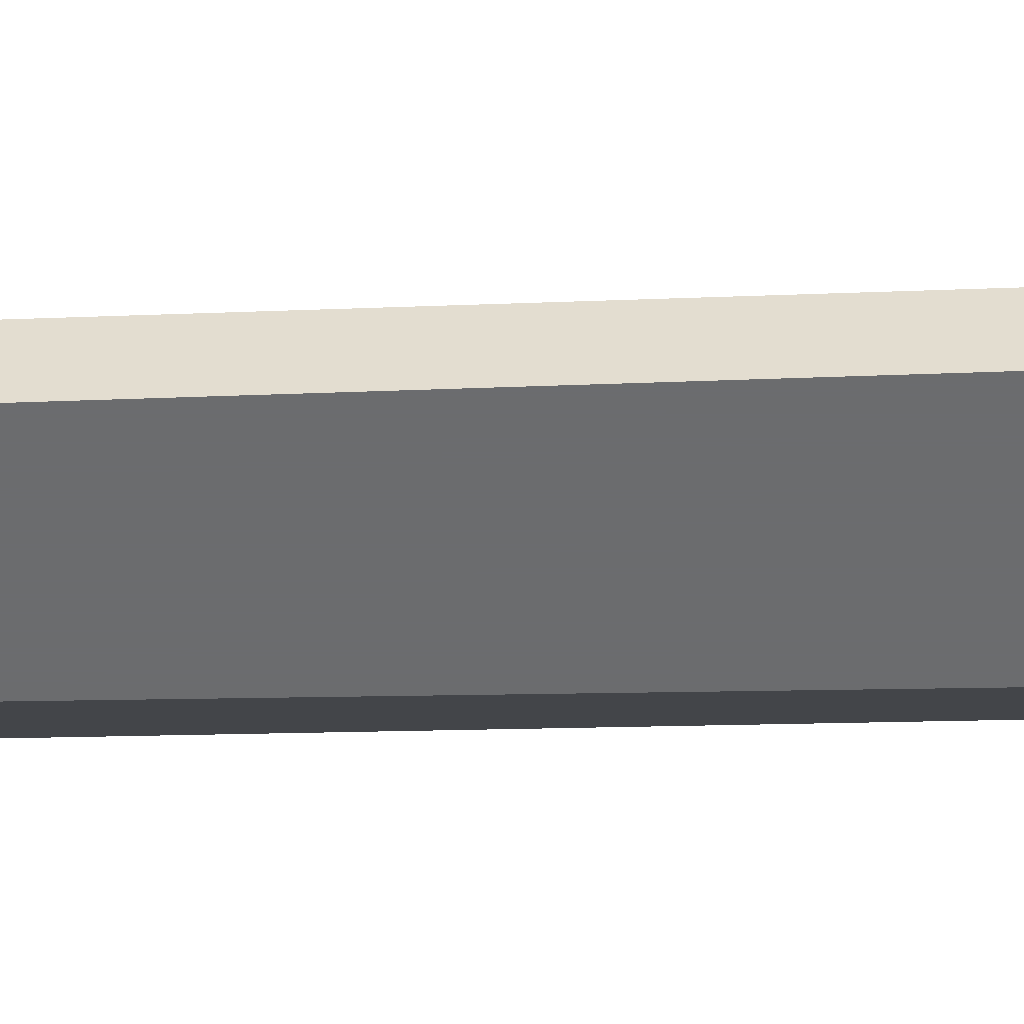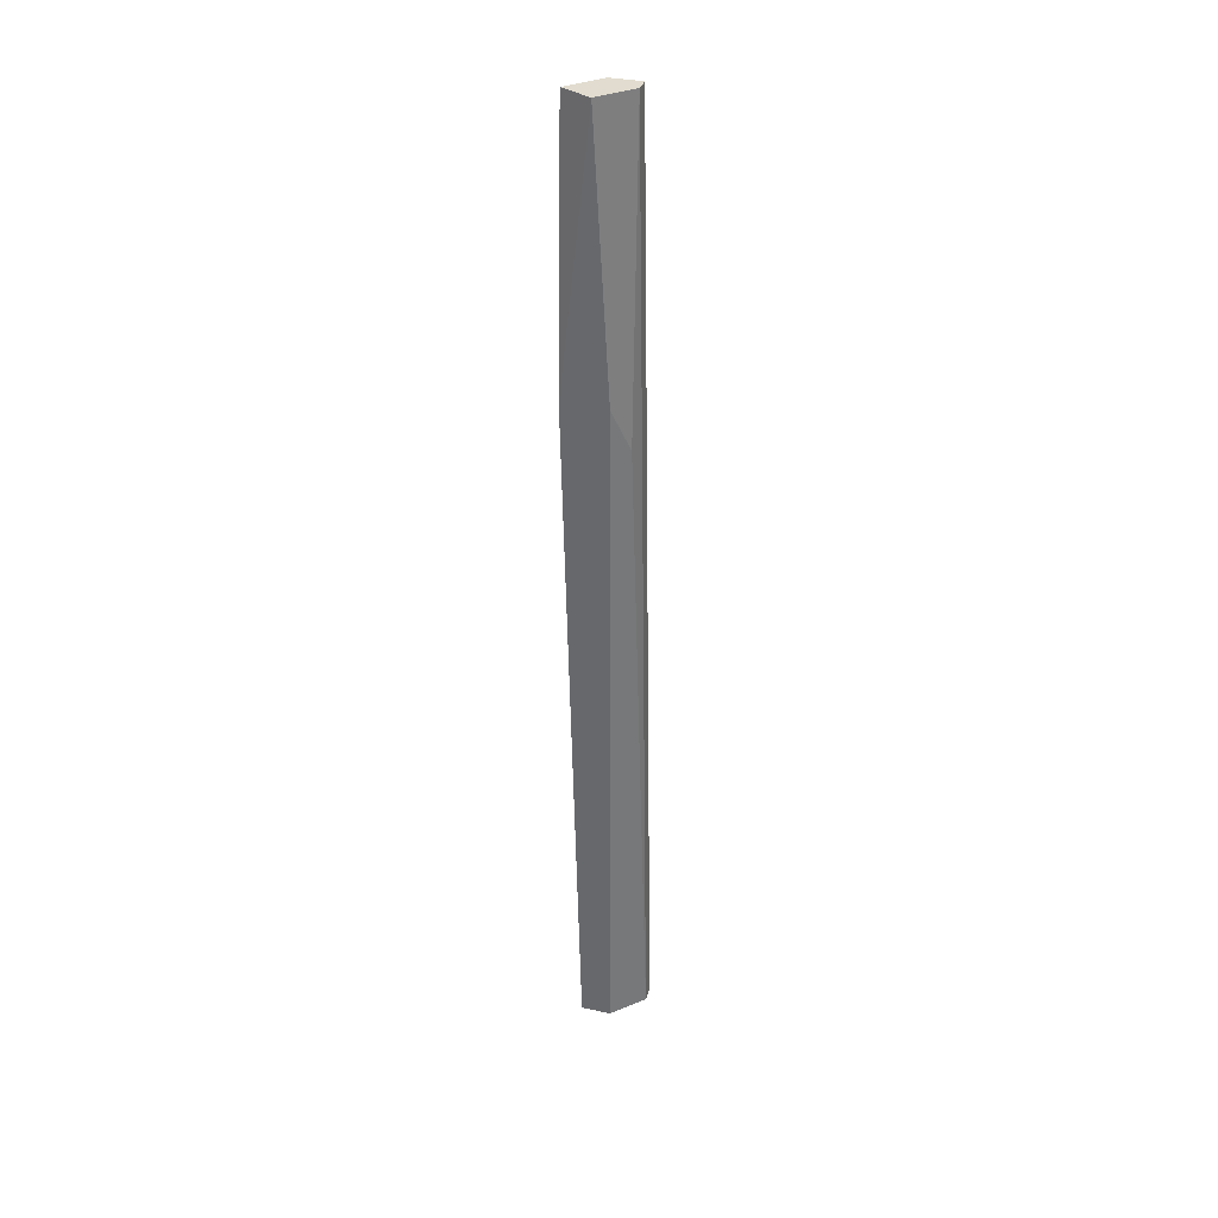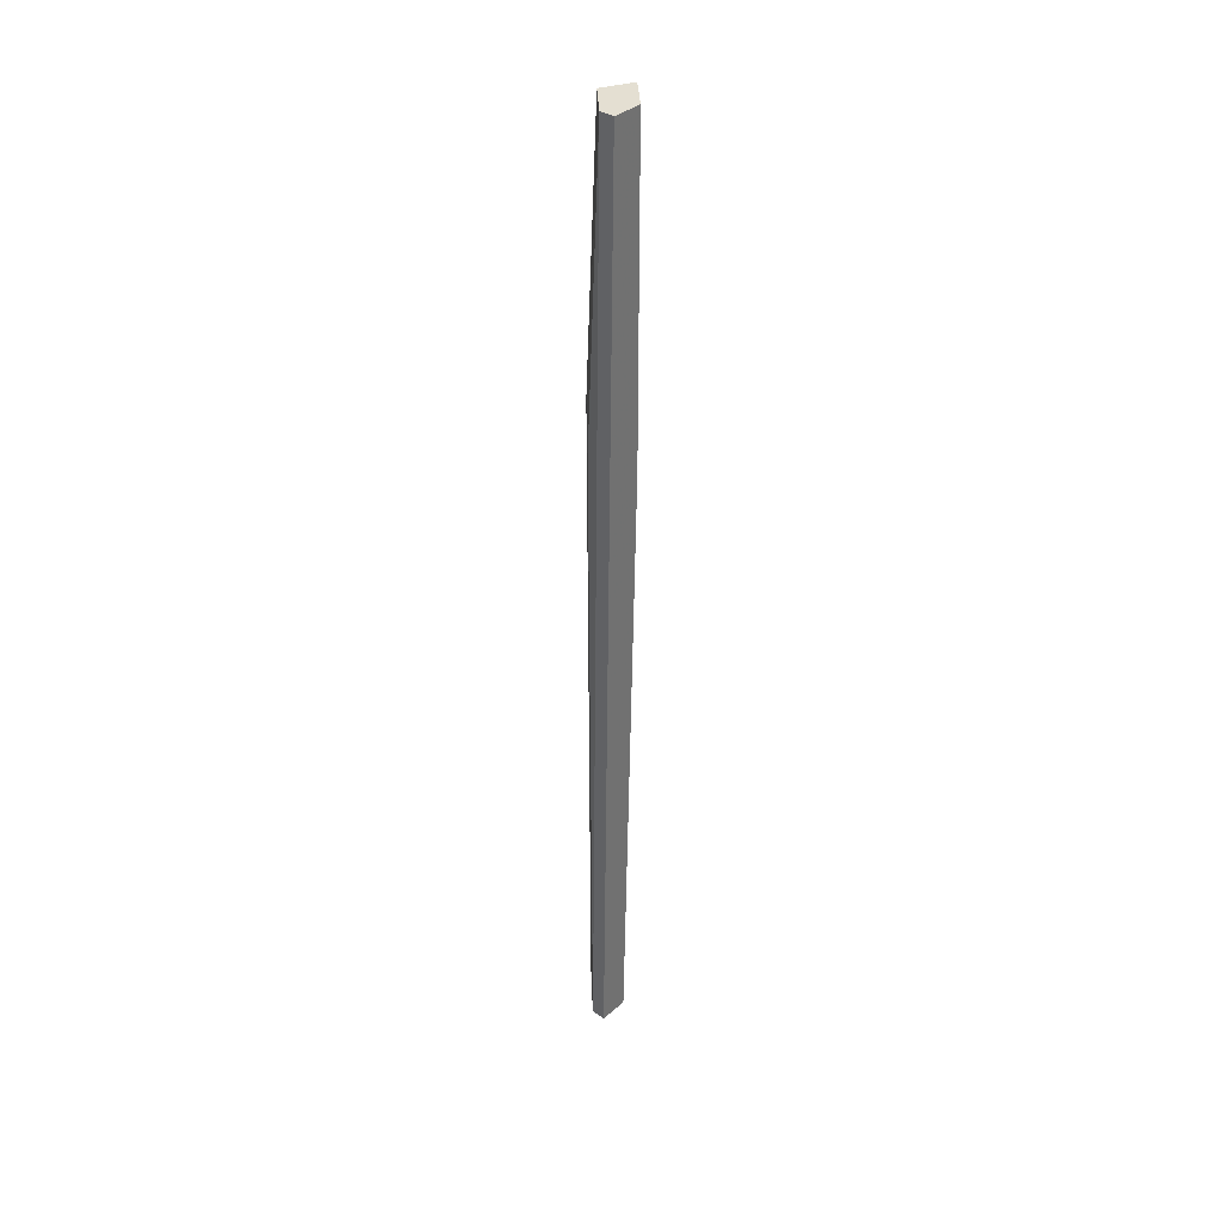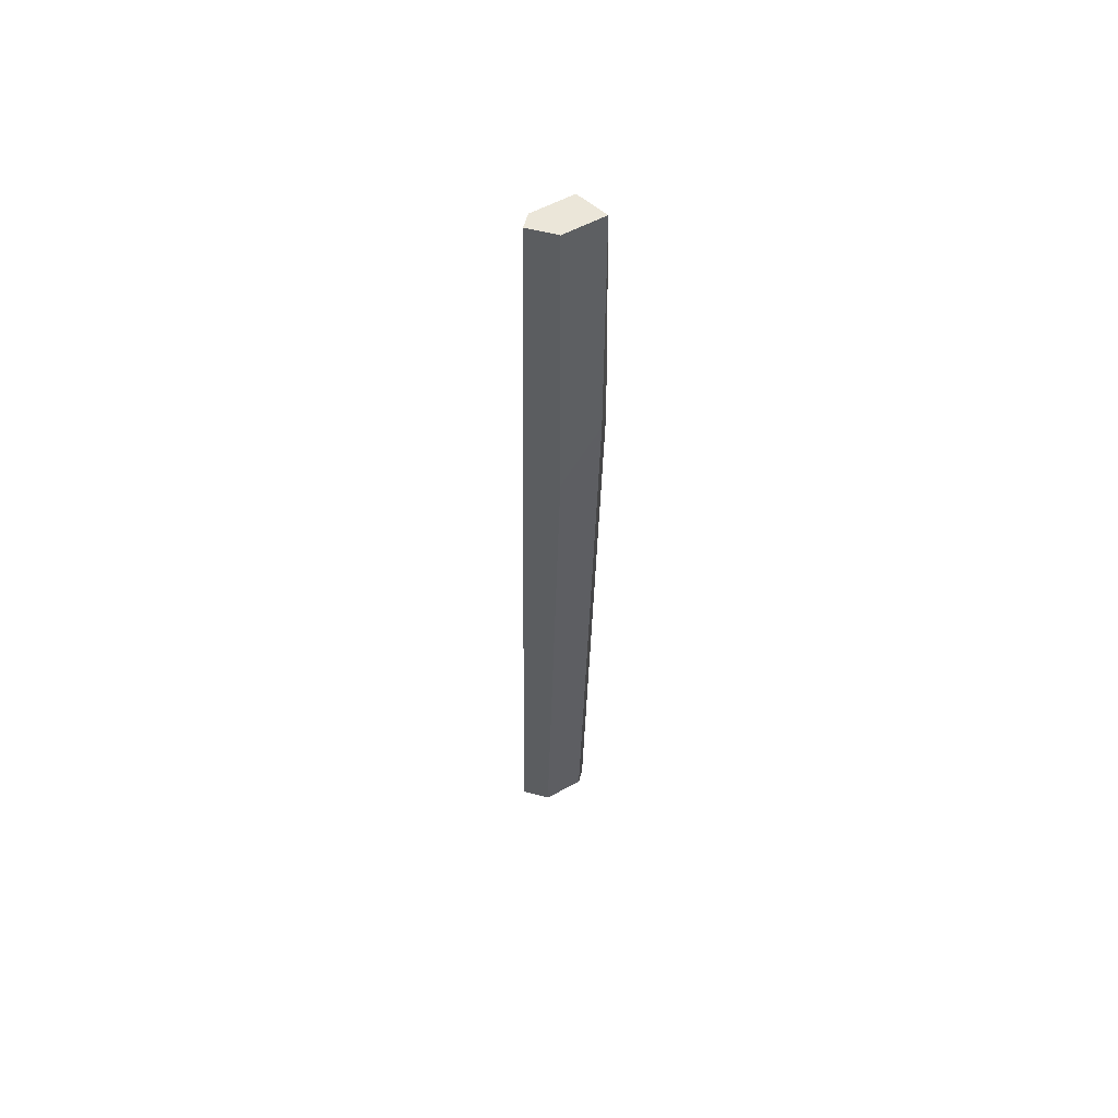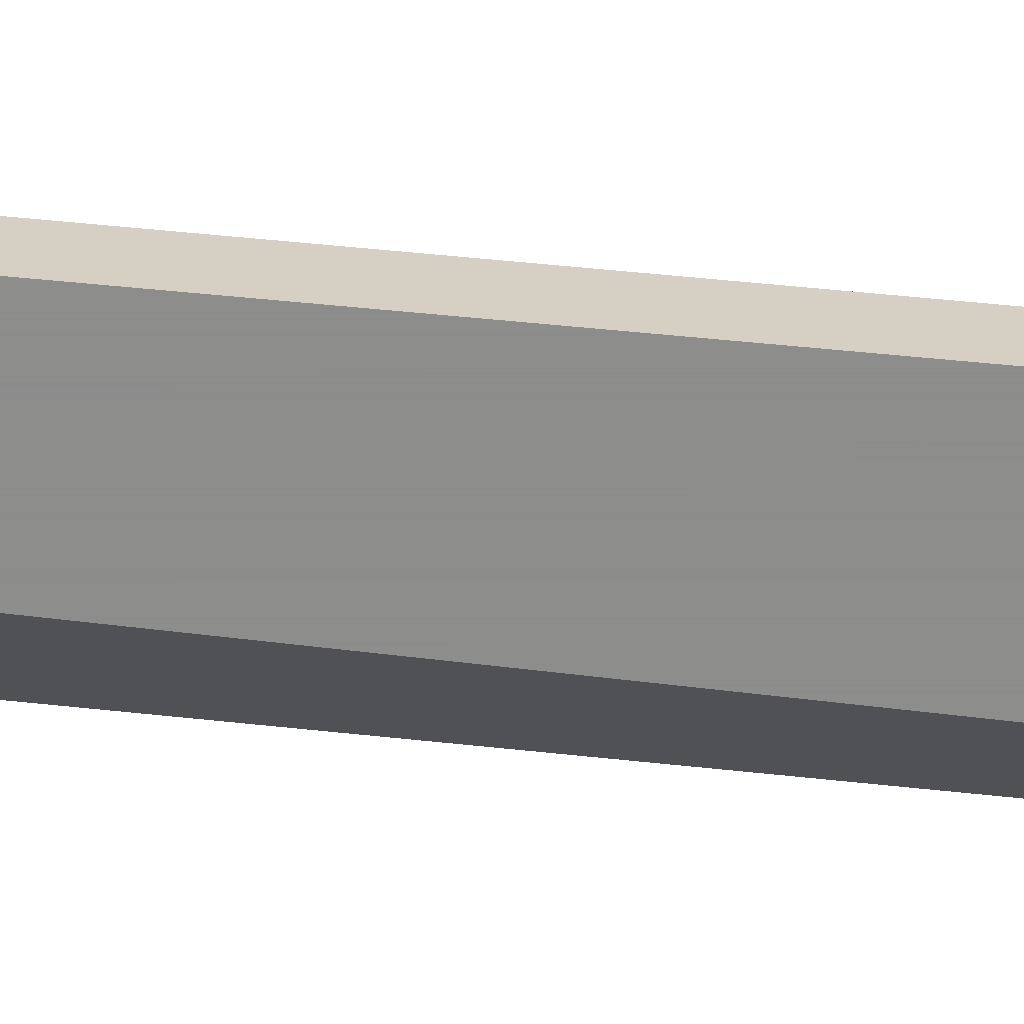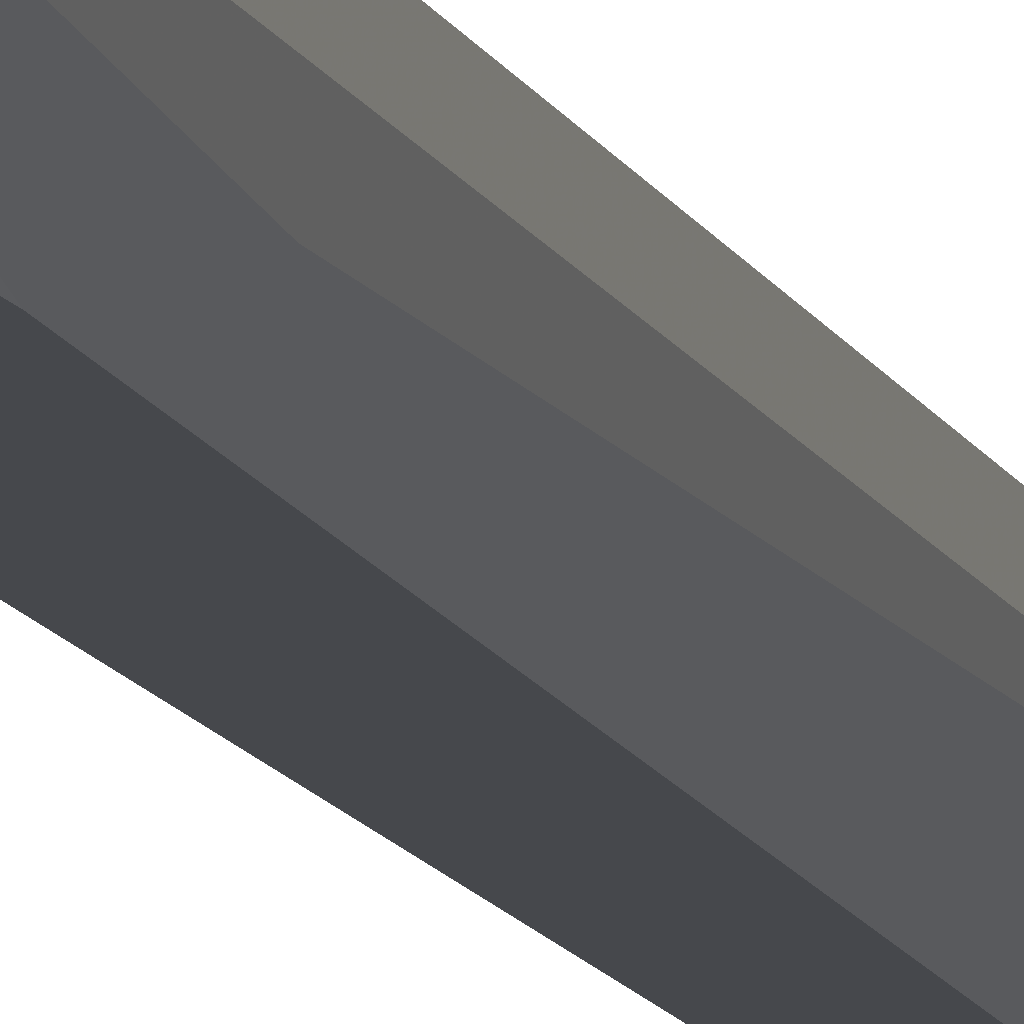
<metadata>
{"format":"obj","ext":"obj","renderer":"f3d","projection":"perspective","resolution":1024,"background":"white","views":[{"elev":-53.6,"azim":-89.0,"up":"+Y"},{"elev":34.5,"azim":16.2,"up":"+Z"},{"elev":36.9,"azim":132.1,"up":"+Z"},{"elev":56.7,"azim":-164.6,"up":"+Z"},{"elev":-64.4,"azim":-96.8,"up":"+Y"},{"elev":-11.2,"azim":14.3,"up":"+Y"}]}
</metadata>
<code>
v 0.02677 -0.0286 0.03475
v 0.03336 -0.02465 -0.02717
v 0.0294 -0.02465 0.05849
v 0.03072 -0.0286 0.03475
v 0.02809 -0.02729 -0.02717
v 0.03072 -0.0286 -0.02717
v 0.03204 -0.02597 0.05849
v 0.03072 -0.02465 -0.02717
v 0.02677 -0.02729 0.05849
v 0.03336 -0.02597 -0.02717
v 0.0294 -0.0286 0.05849
v 0.03204 -0.02465 0.05849
v 0.02809 -0.0286 -0.02717
v 0.02677 -0.02729 0.03475
v 0.0294 -0.02465 0.0295
v 0.03204 -0.02729 0.03081
f 10 7 16
f 4 1 6
f 5 2 6
f 3 2 8
f 2 5 8
f 7 3 9
f 4 6 10
f 6 2 10
f 2 7 10
f 1 4 11
f 4 7 11
f 9 1 11
f 7 9 11
f 2 3 12
f 7 2 12
f 3 7 12
f 1 5 13
f 6 1 13
f 5 6 13
f 5 1 14
f 1 9 14
f 9 3 14
f 3 8 15
f 8 5 15
f 5 14 15
f 14 3 15
f 7 4 16
f 4 10 16

</code>
